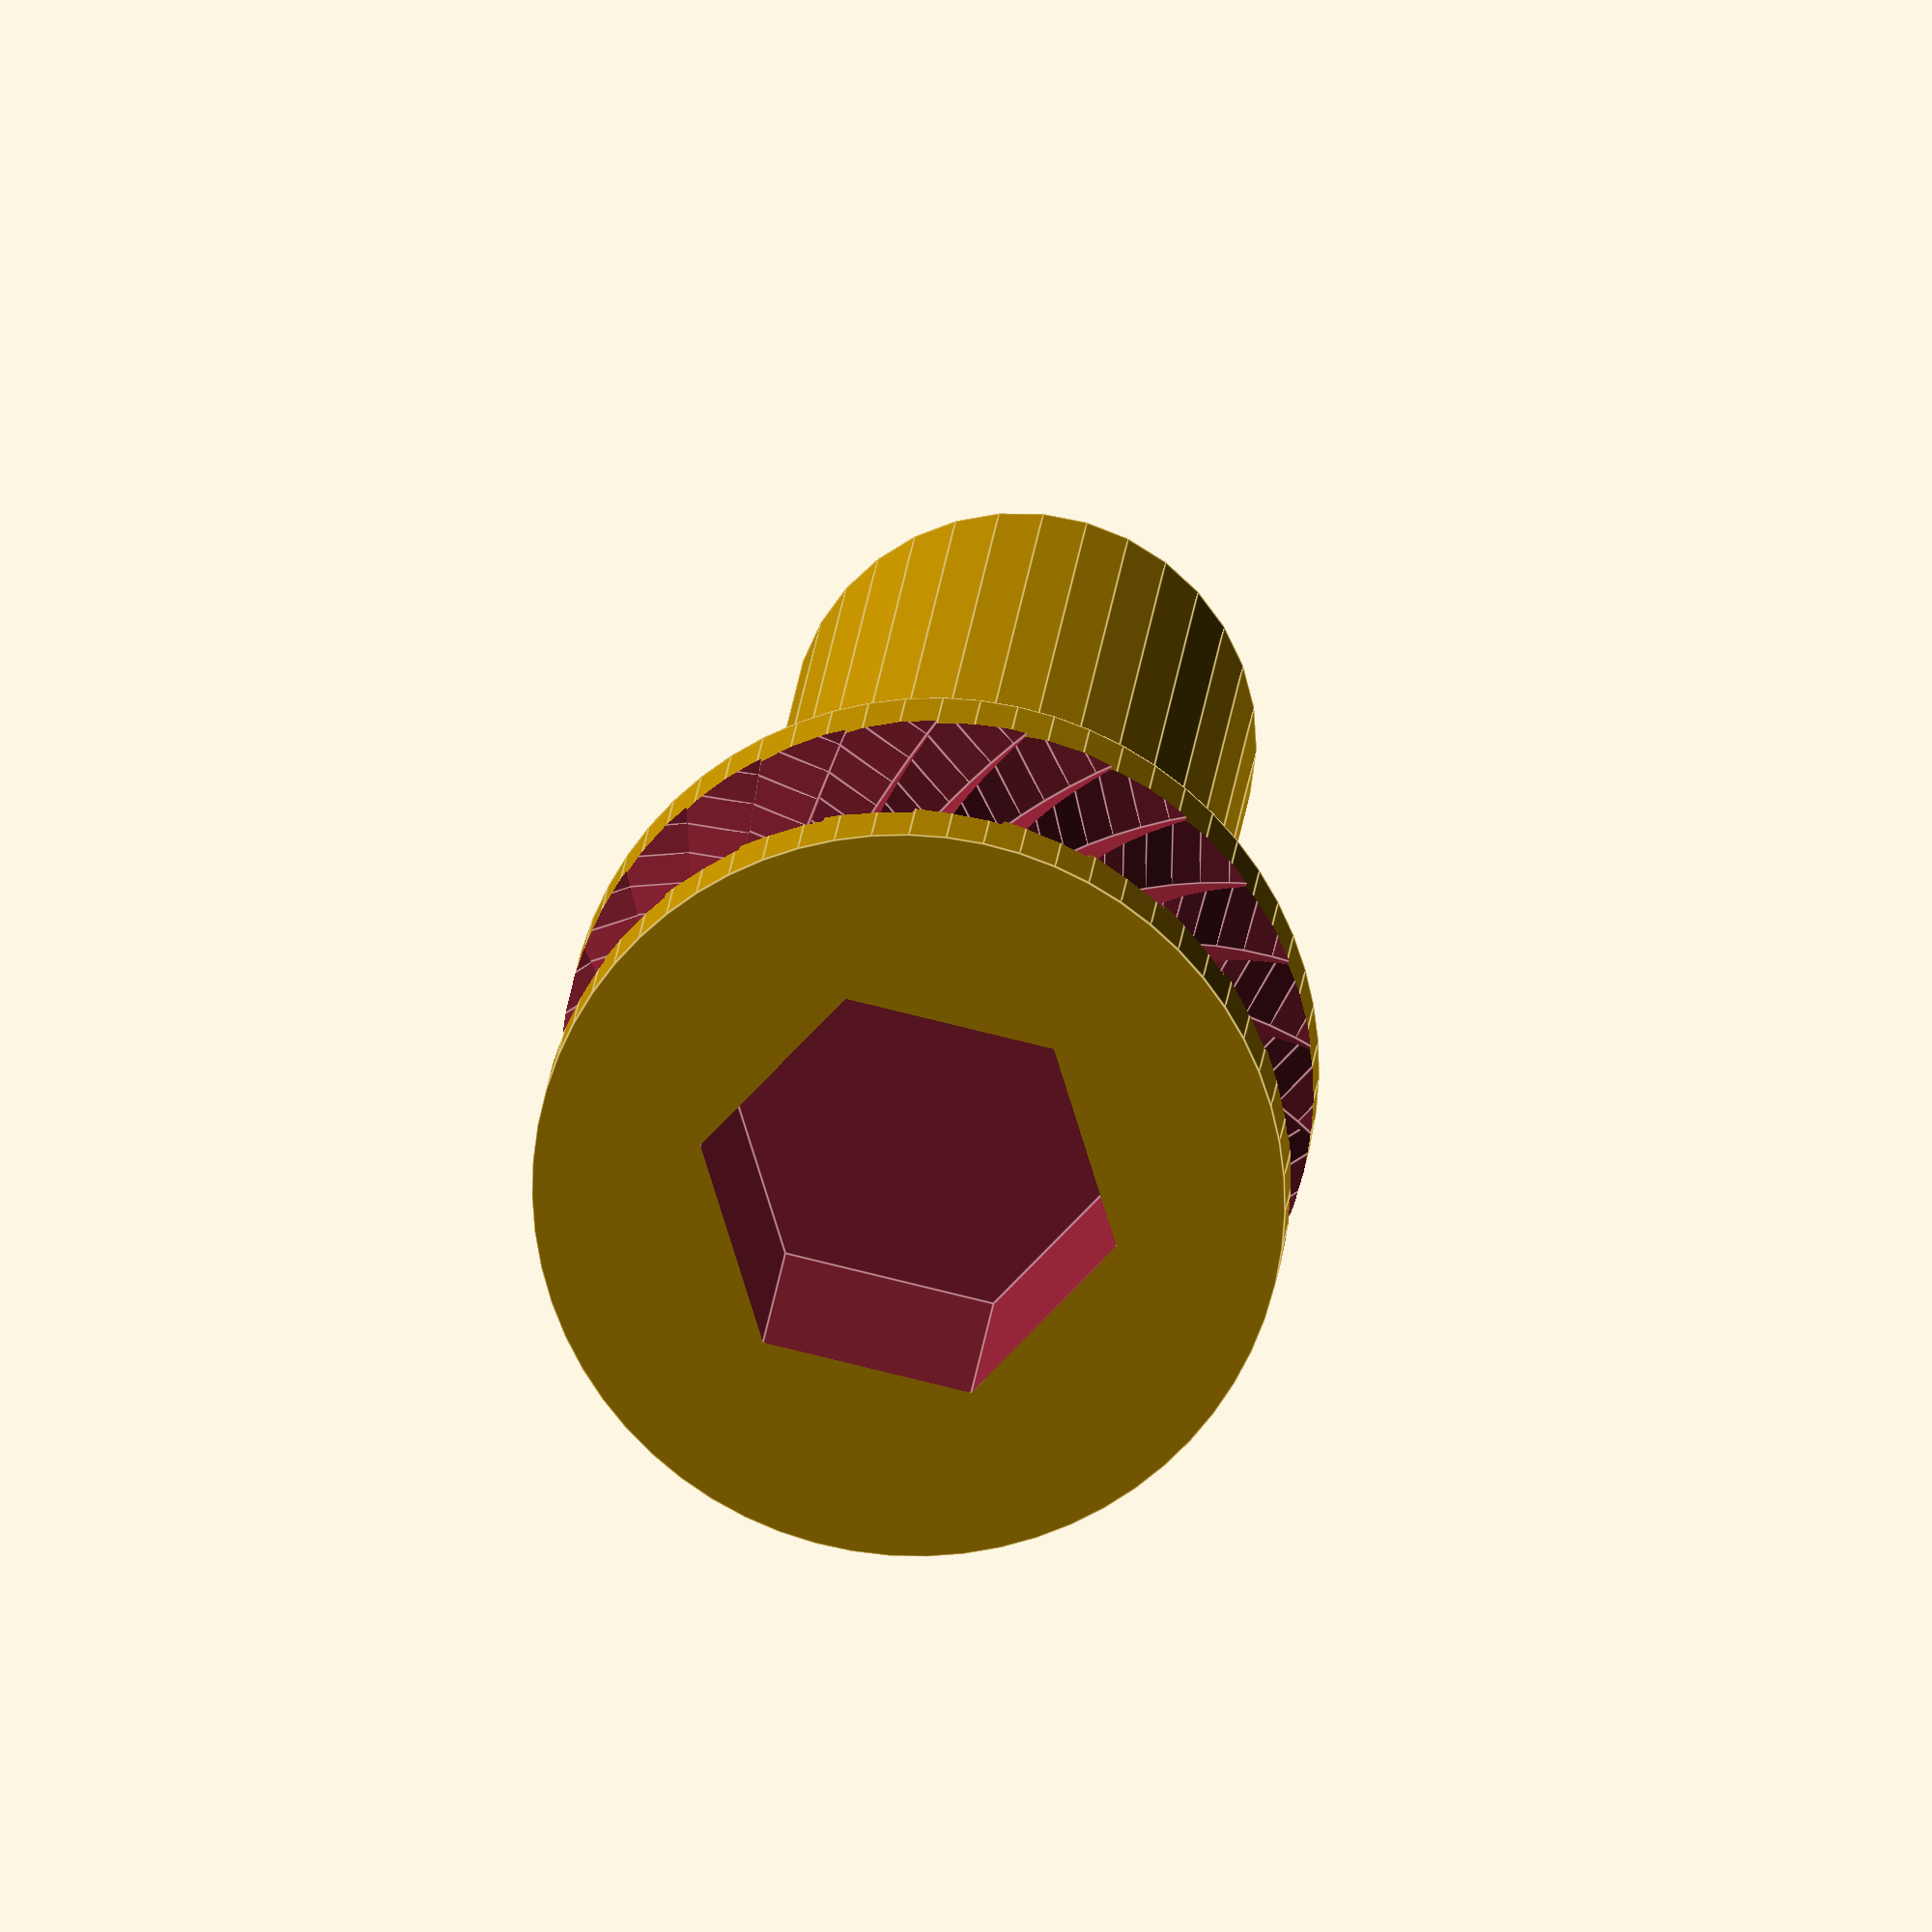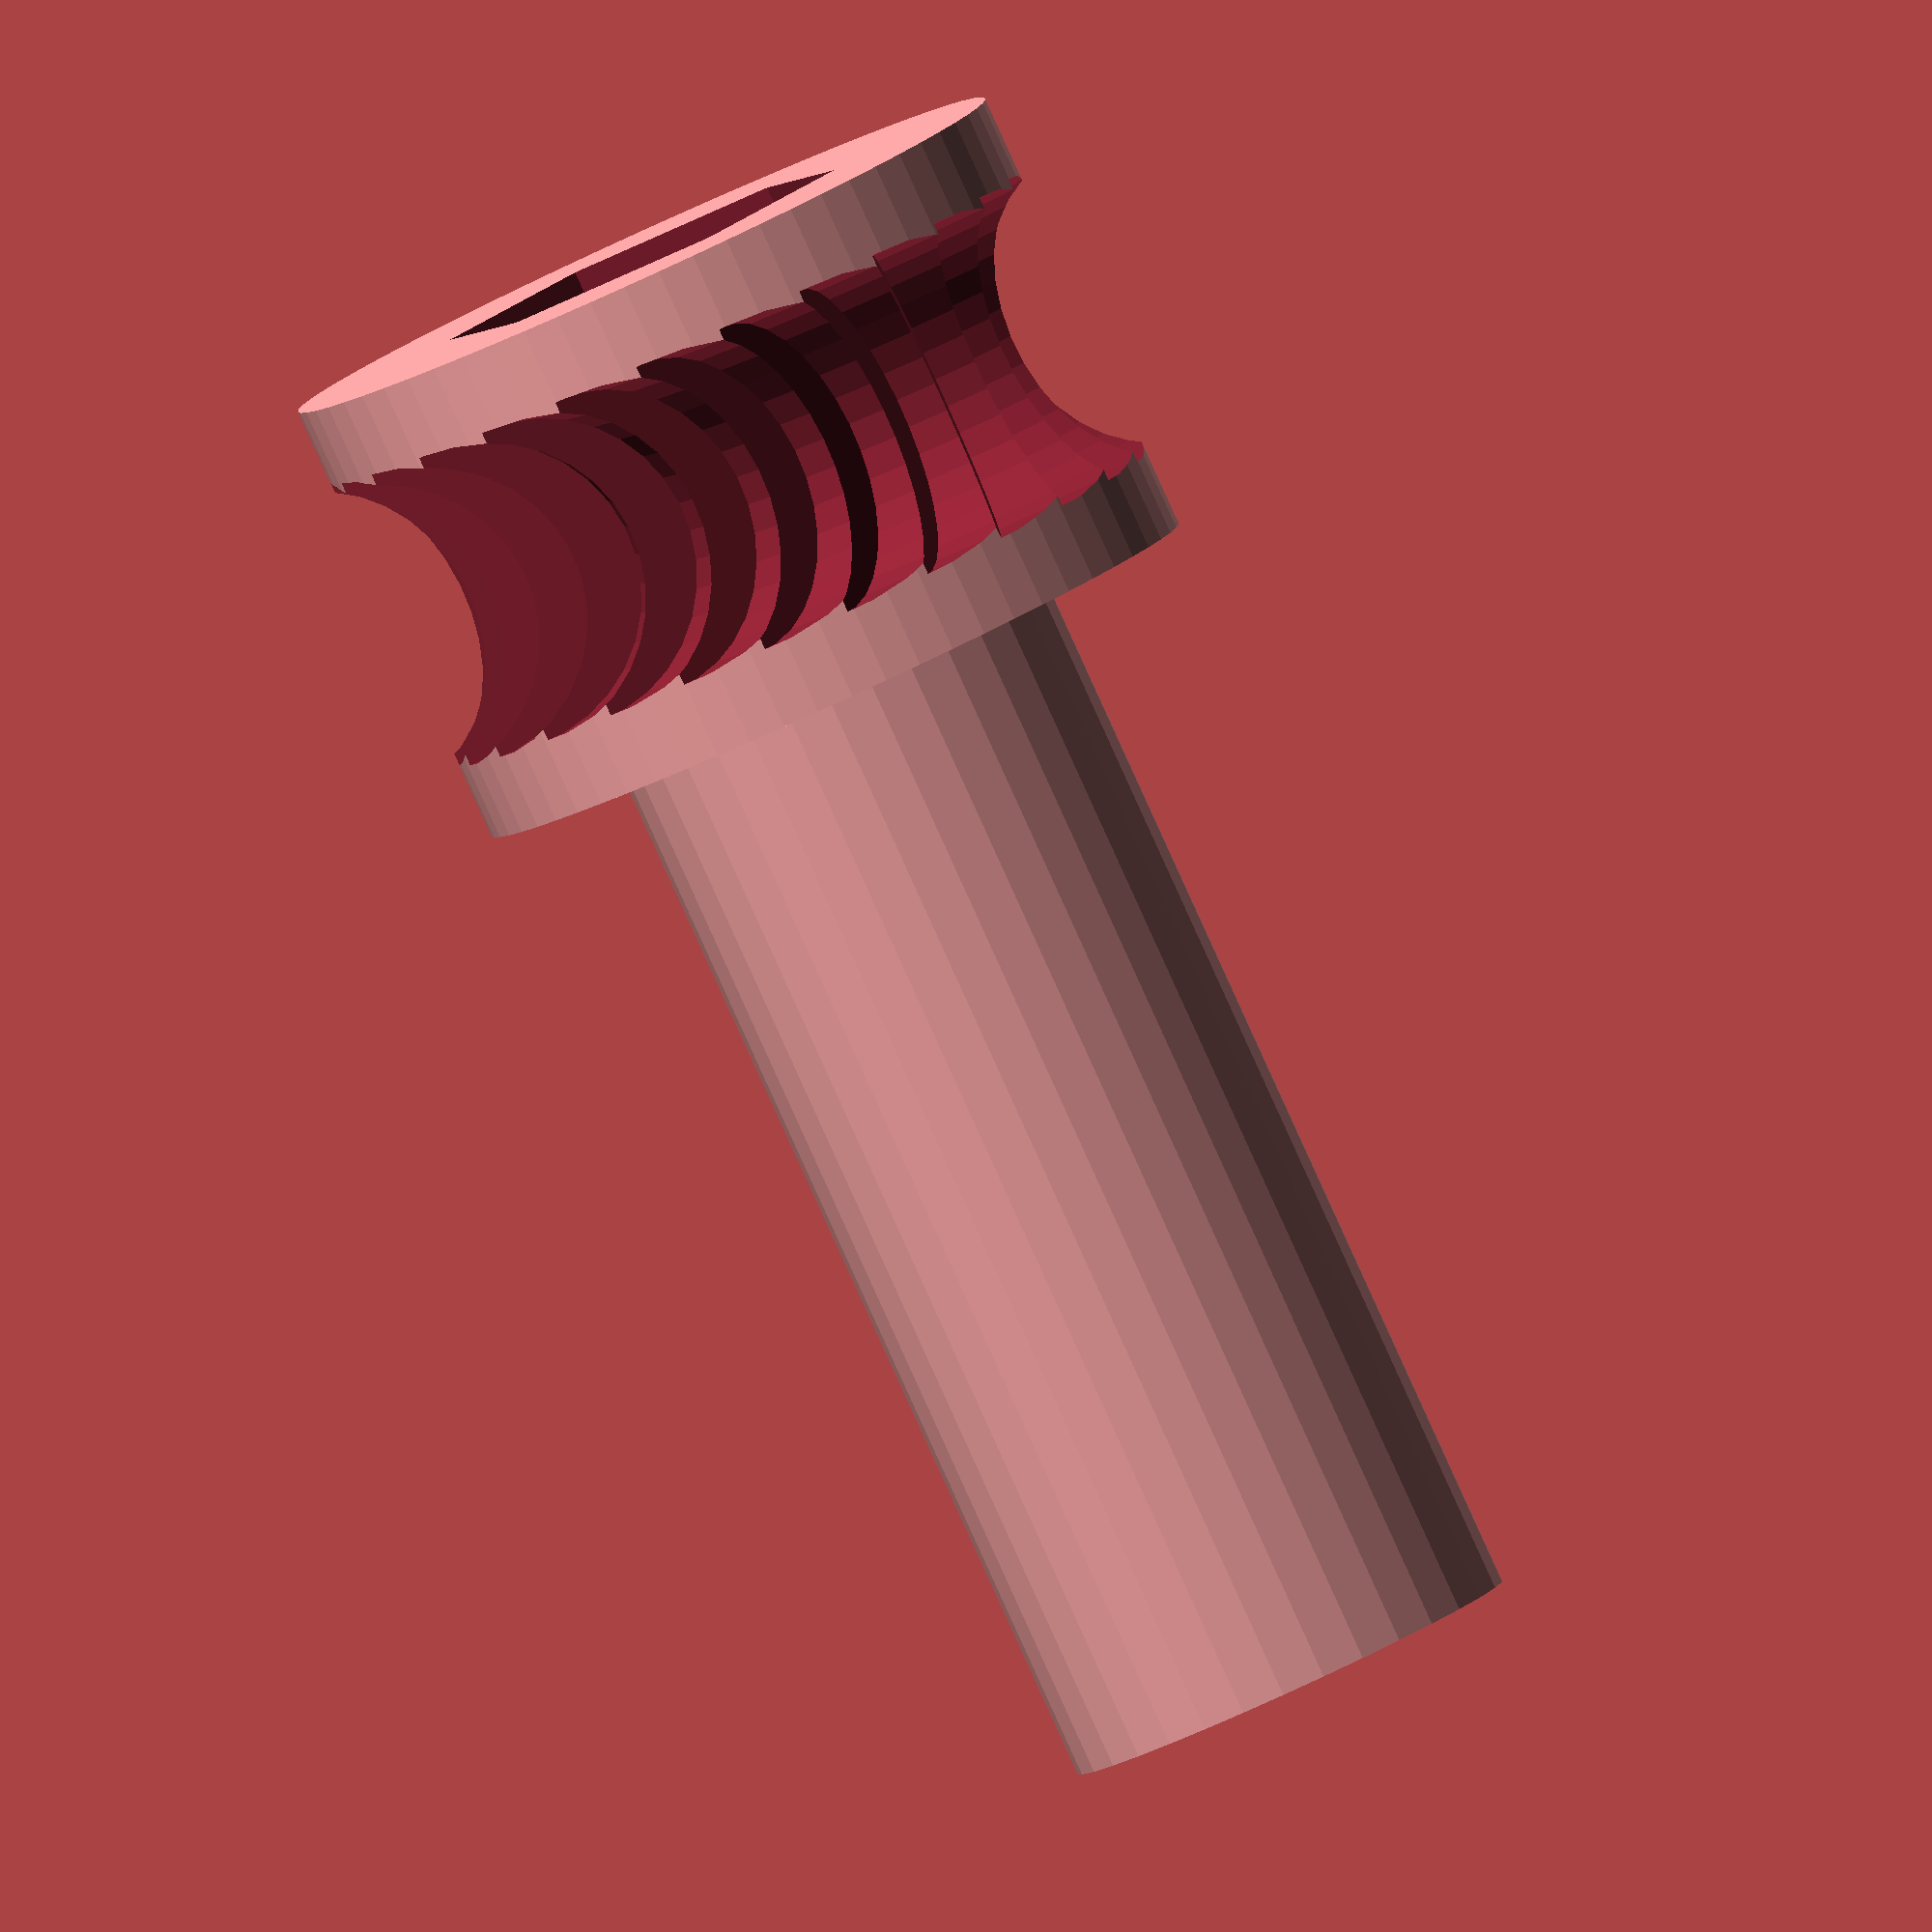
<openscad>
/*    
milled bolt for yegah - yru's exstruder - golem's accessible heart  http://www.reprap.org/wiki/Yegah
also used in YRUDS - http://www.thingiverse.com/thing:38874
Copyright (C) 2013  Michał Liberda (yru)


    This program is free software: you can redistribute it and/or modify
    it under the terms of the GNU General Public License as published by
    the Free Software Foundation, either version 3 of the License, or
    (at your option) any later version.

    This program is distributed in the hope that it will be useful,
    but WITHOUT ANY WARRANTY; without even the implied warranty of
    MERCHANTABILITY or FITNESS FOR A PARTICULAR PURPOSE.  See the
    GNU General Public License for more details.

    You should have received a copy of the GNU General Public License
    along with this program.  If not, see <http://www.gnu.org/licenses/>.

DIY or buy from me :)
contact me on 3fx.eu or yru@o2.pl
see videos on yru2501 yt channel
thanks for heavy testing goes to Krzysztof Dymianiuk - mojreprap.pl
*/

//thingiverse customizer friendly see: 

//bolt type
boltn=0;  // [0:default M6 socket head,1:user specified params]
//show mill tool
showtool=0;  // [0,1]
//show cross section
schowcs=0; // [0,1]
//mill depth
mdep=2; 
//head diameter to mill axis offset coeficient
moff=.8;  
//number of teeth
nt=26; // [5:50]
//tool diameter
tdia=4;
//mill V inset
toolvi=0; 
//user bolt head length
ubolthl=6; 
//user bolt head diameter
ubolthd=9.7;
//user bolt shaft diameter
uboltsd=6; 
//user bolt head socket
uboltimbu=5.5; 
boltt=[ //imbu,headlen,shaft dia, headdia
[5.5,6,6,9.7],
[uboltimbu,ubolthl,uboltsd,ubolthd],
];
bolt_length=20;

rotate([90,0,0]) yegahbolt(ybt=boltt[boltn],tvia=toolvi);
module yegahbolt(ybt=[5.5,6,6,9.7],tvia=0){
difference(){
union(){ 
translate([0,0,.1]) cylinder(r=ybt[1]/2,$fn=33,h=bolt_length);
cylinder(r=ybt[3]/2,$fn=63,h=ybt[2]);
}//union ends
translate([0,0,-.1]) cylinder(r=ybt[0]/2,$fn=6,h=ybt[2]/1.5);
translate([0,0,ybt[2]/2]) for(i=[0:360/nt:359.9]) rotate([0,0,i]) translate([ybt[3]/2-mdep,moff*ybt[3]/2,0]) rotate([0,90,0]) mtool(tvi=tvia,,mtd=tdia);
if(schowcs==1) translate([0,0,-ybt[2]/2]) cube(center=true,[ybt[2]*2,ybt[2]*2,ybt[2]*2]);
}
if(showtool==1) color("blue") translate([0,0,ybt[2]/2]) translate([ybt[3]/2-mdep,moff*ybt[3]/2,0]) rotate([0,90,0]) mtool(tvi=tvia,mtd=tdia);
}

module mtool(tvi=4,mtd=4){
render() difference(){ 
cylinder(r=mtd/2,$fn=33,h=10); 
if(tvi>0) translate([0,0,-0.01]) cylinder(r=mtd/2-.01,r2=.1,$fn=33,h=tvi);
}
}
</openscad>
<views>
elev=257.4 azim=6.2 roll=133.1 proj=o view=edges
elev=307.6 azim=306.9 roll=58.8 proj=o view=wireframe
</views>
